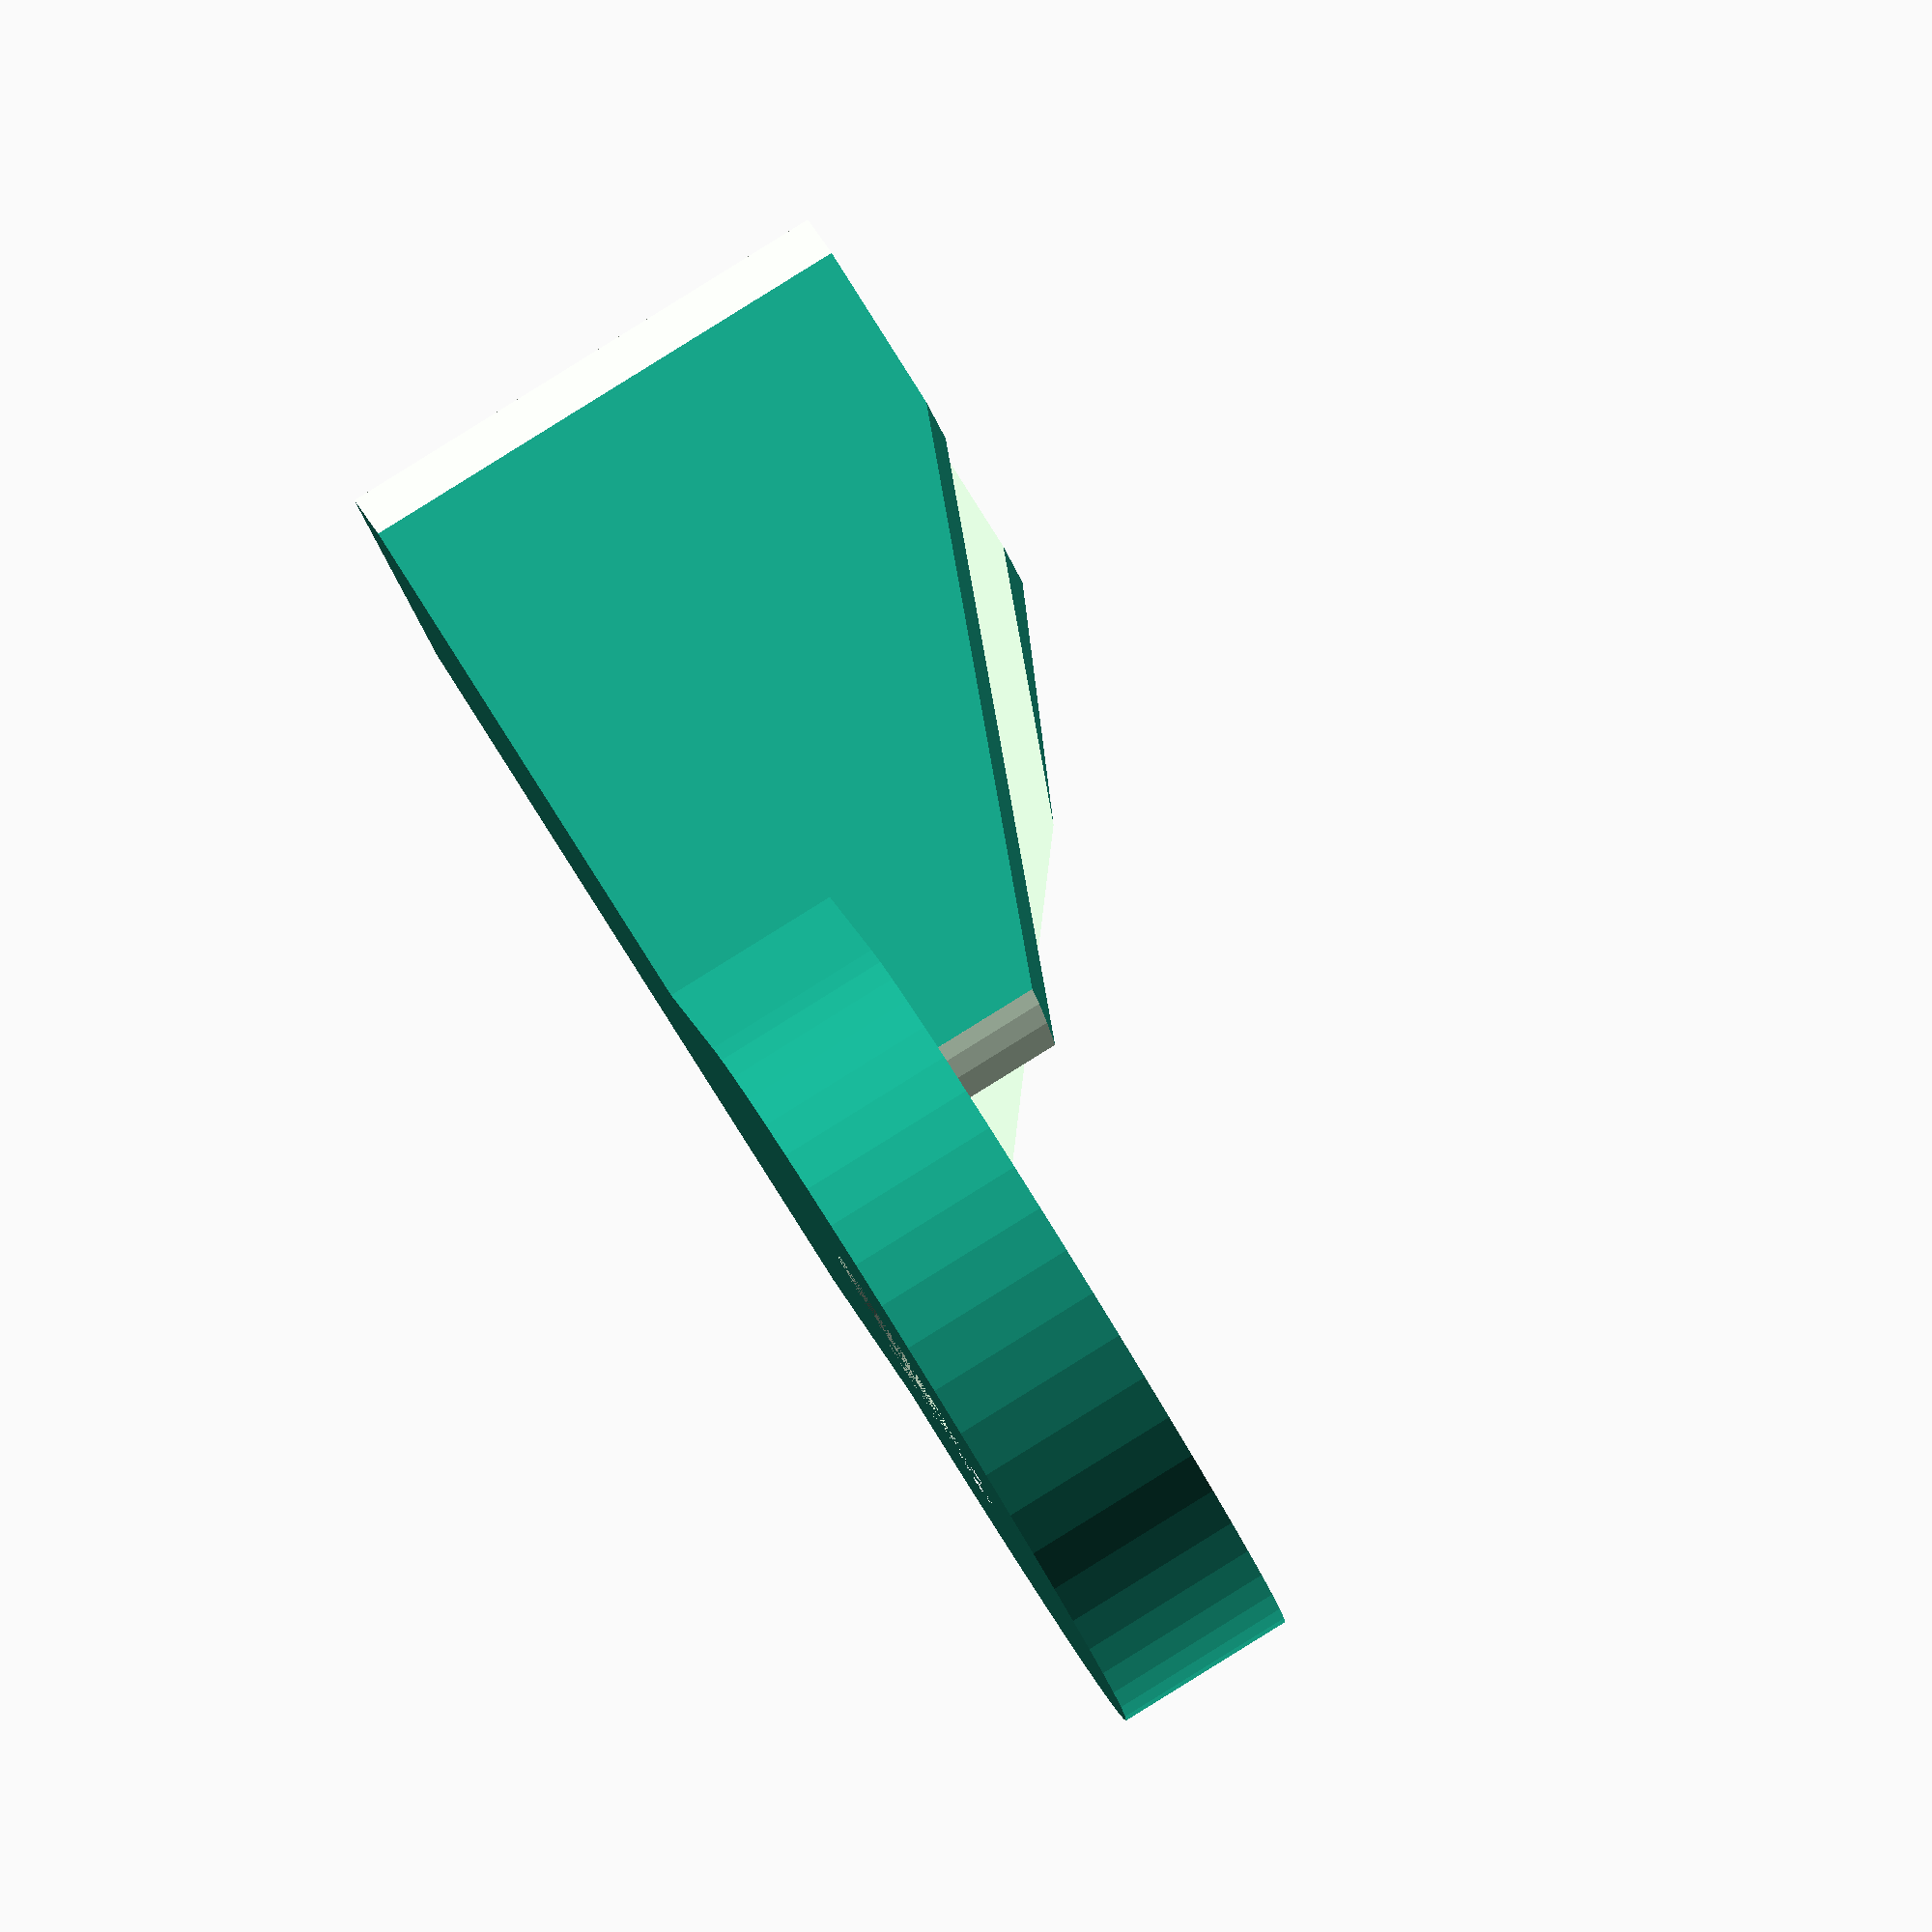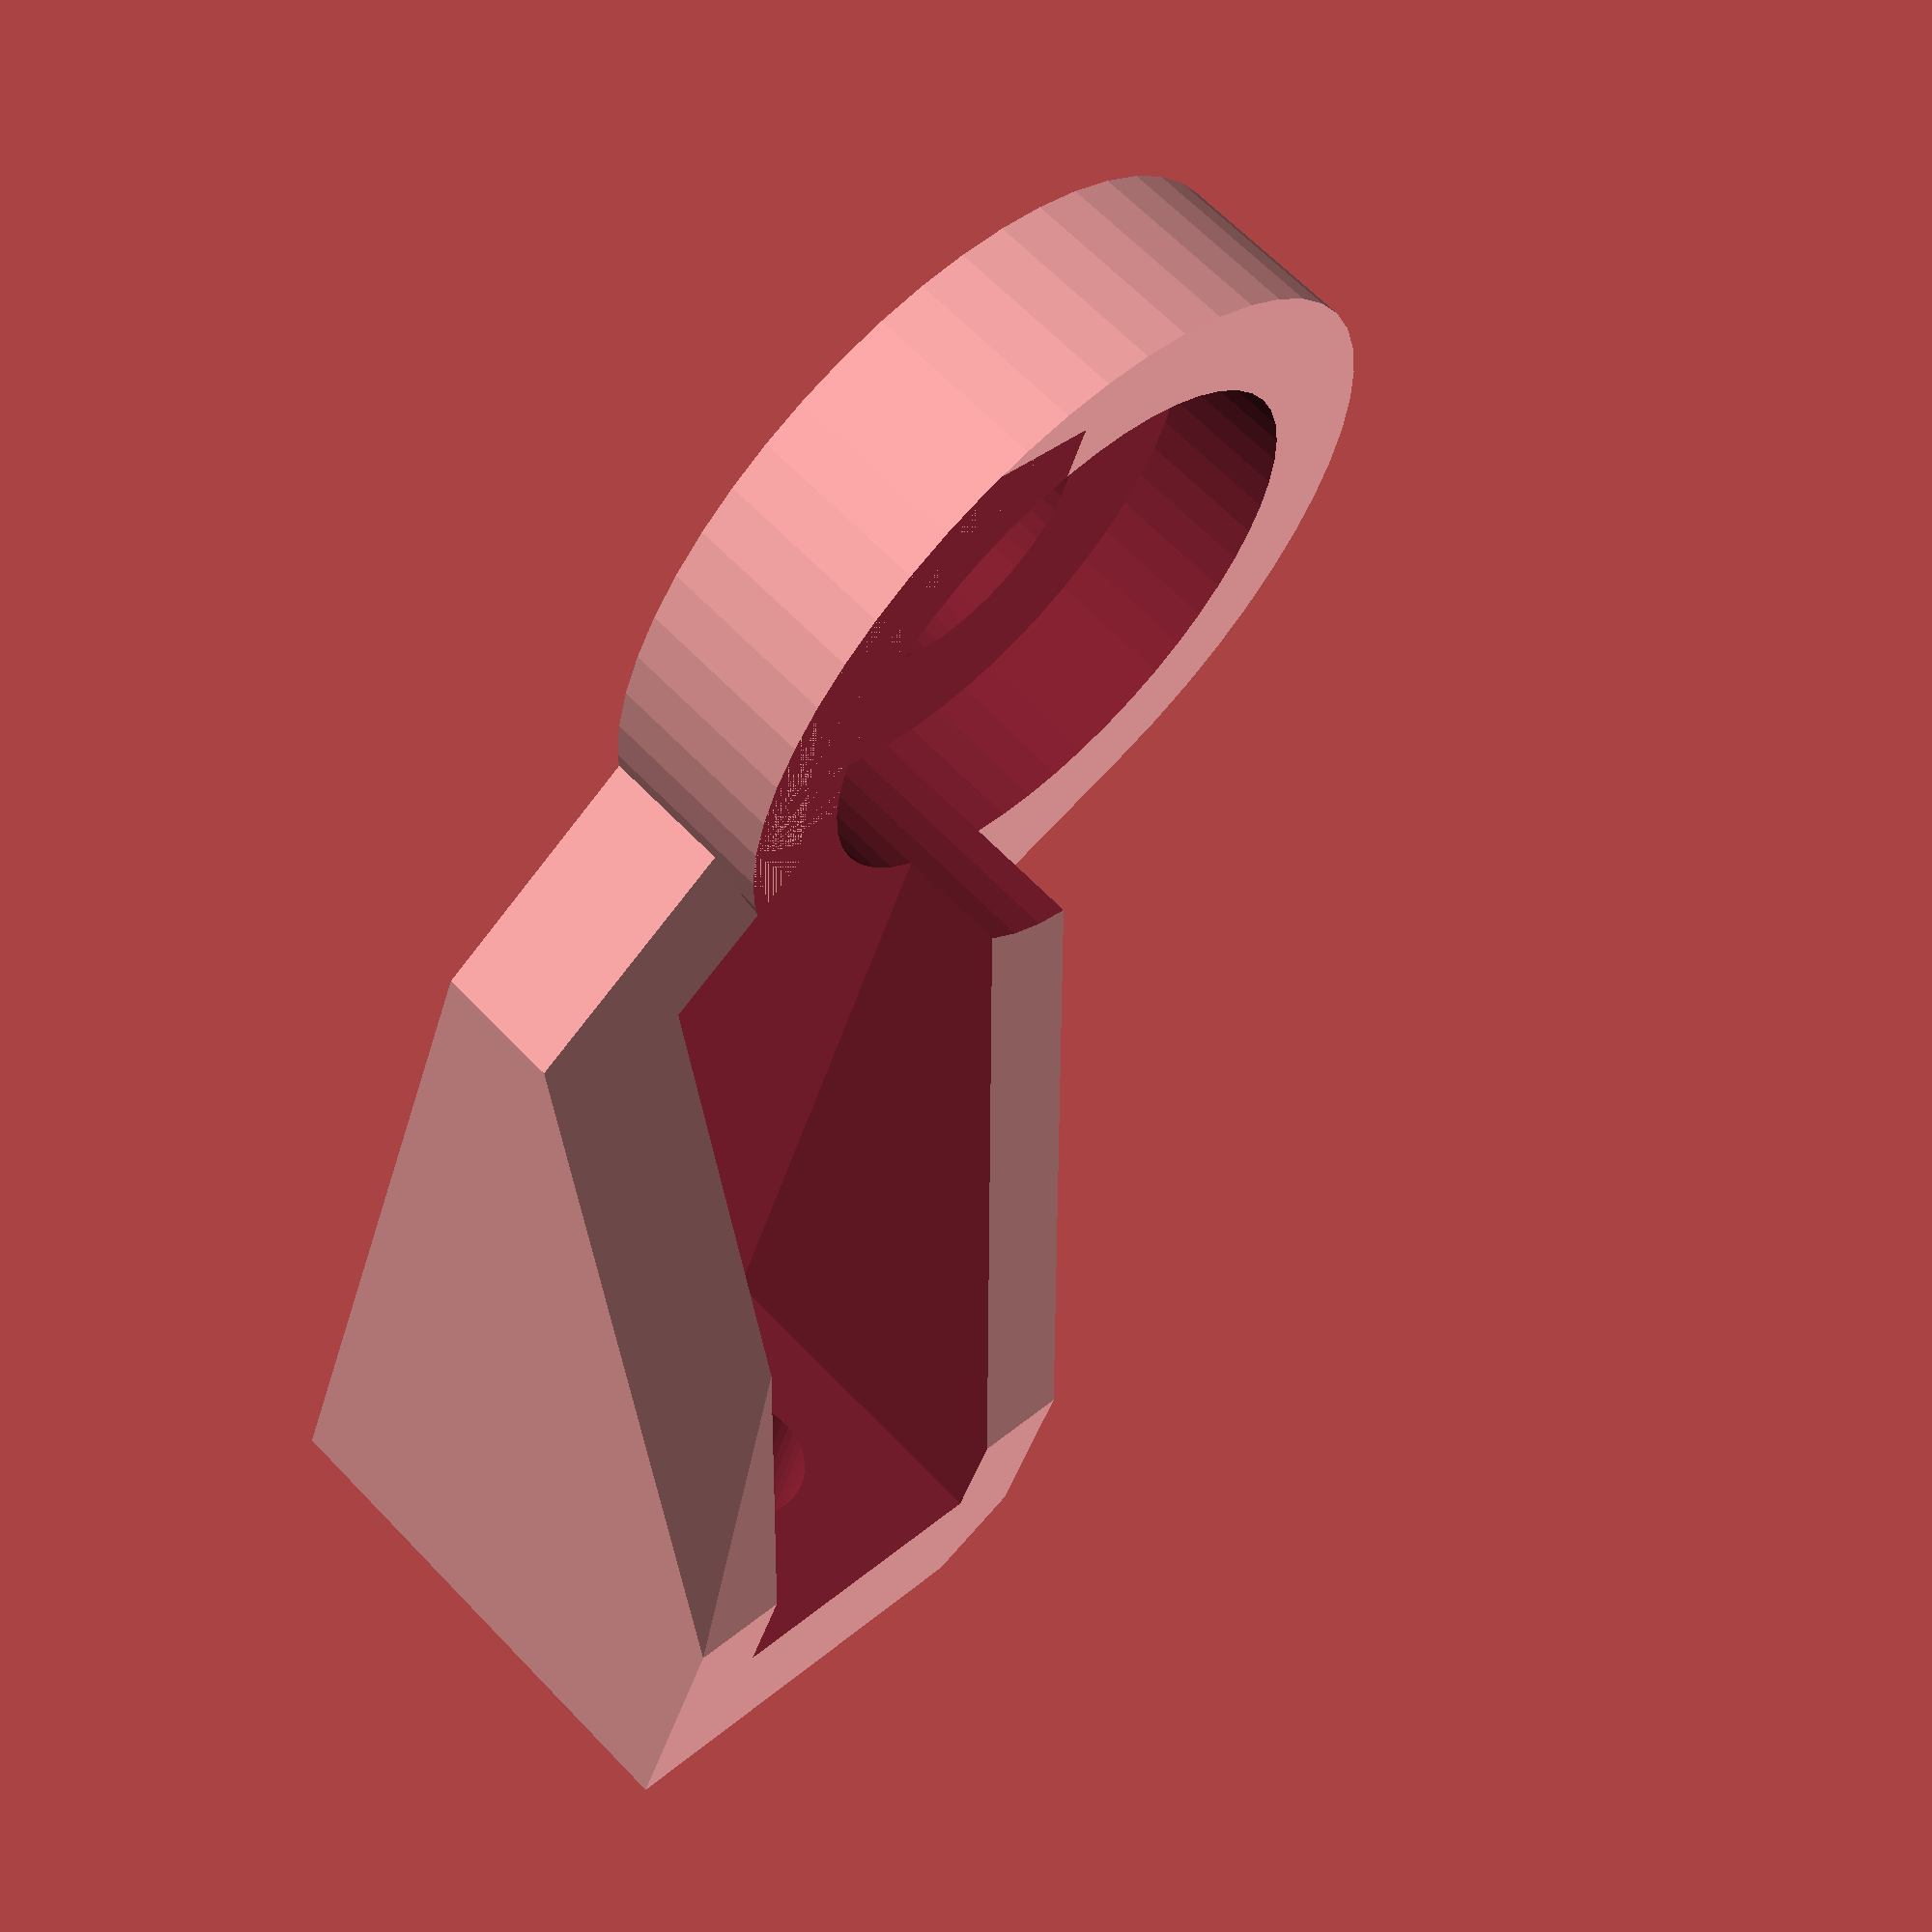
<openscad>
$fn = 50;

x = 43.5;
y = 0;

difference(){
    union(){
        hull(){
            cube([10,20,20]);
            cube([30,20,5]);
            cube([50,5,5]);
        }



        hull(){
            translate([25,0,0])
                cube([7,7,7]);
            translate([x,-y,0]){
                cylinder(7,15,15);
            }
        }
    }

    union(){
        translate([x,-y,0]){
            translate([0,0,2])
                cylinder(15,11,11);
        }
        
        translate([x,-y,0]){
            translate([0,0,0])
                cylinder(15,5.5,5.5);
        }

        translate([6,4,7])
                cube([50,12,20]);
        d=5.5;
        translate([-1,10,13])
            rotate([0,90,0])
                cylinder(50,d/2,d/2);
        rotate([0,0,45])   
            cube([4,4,50], true);
    }
}
</openscad>
<views>
elev=92.9 azim=20.0 roll=301.8 proj=o view=solid
elev=114.7 azim=111.6 roll=223.9 proj=p view=solid
</views>
